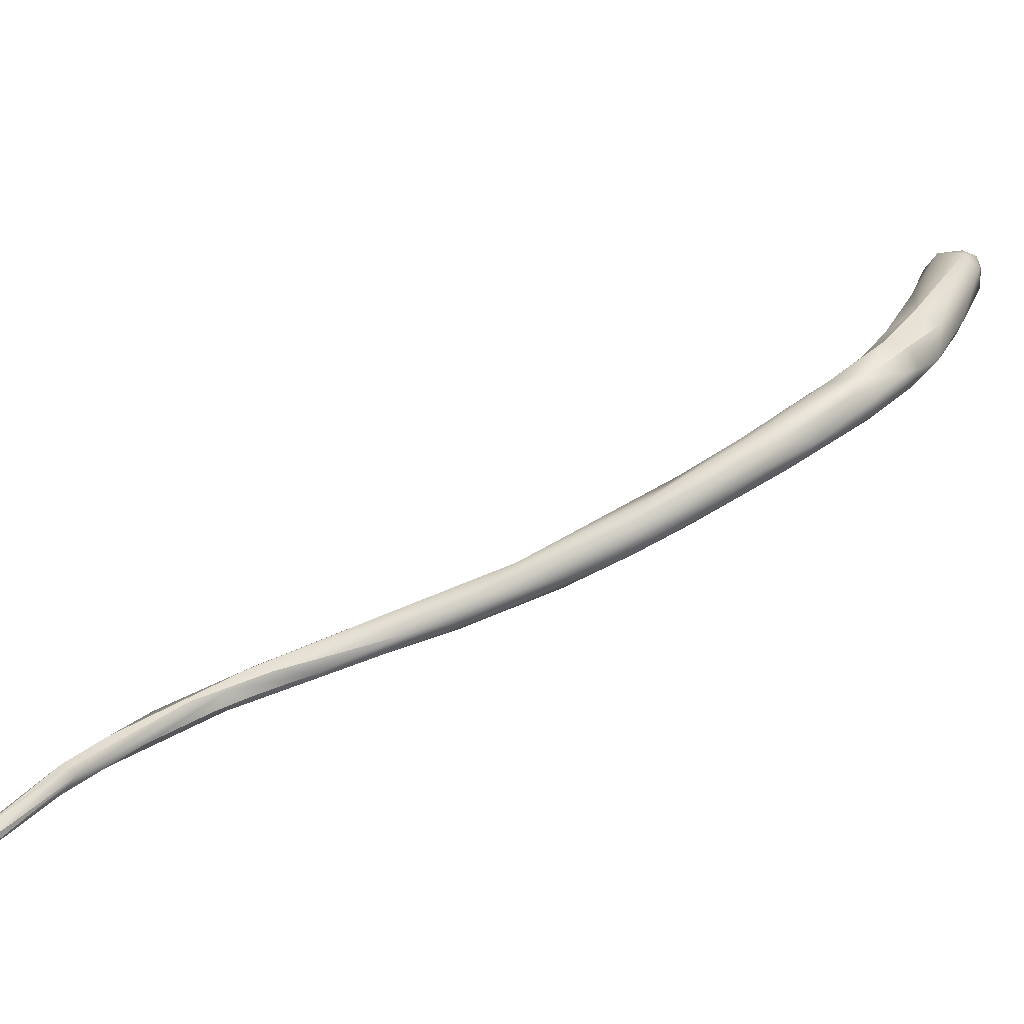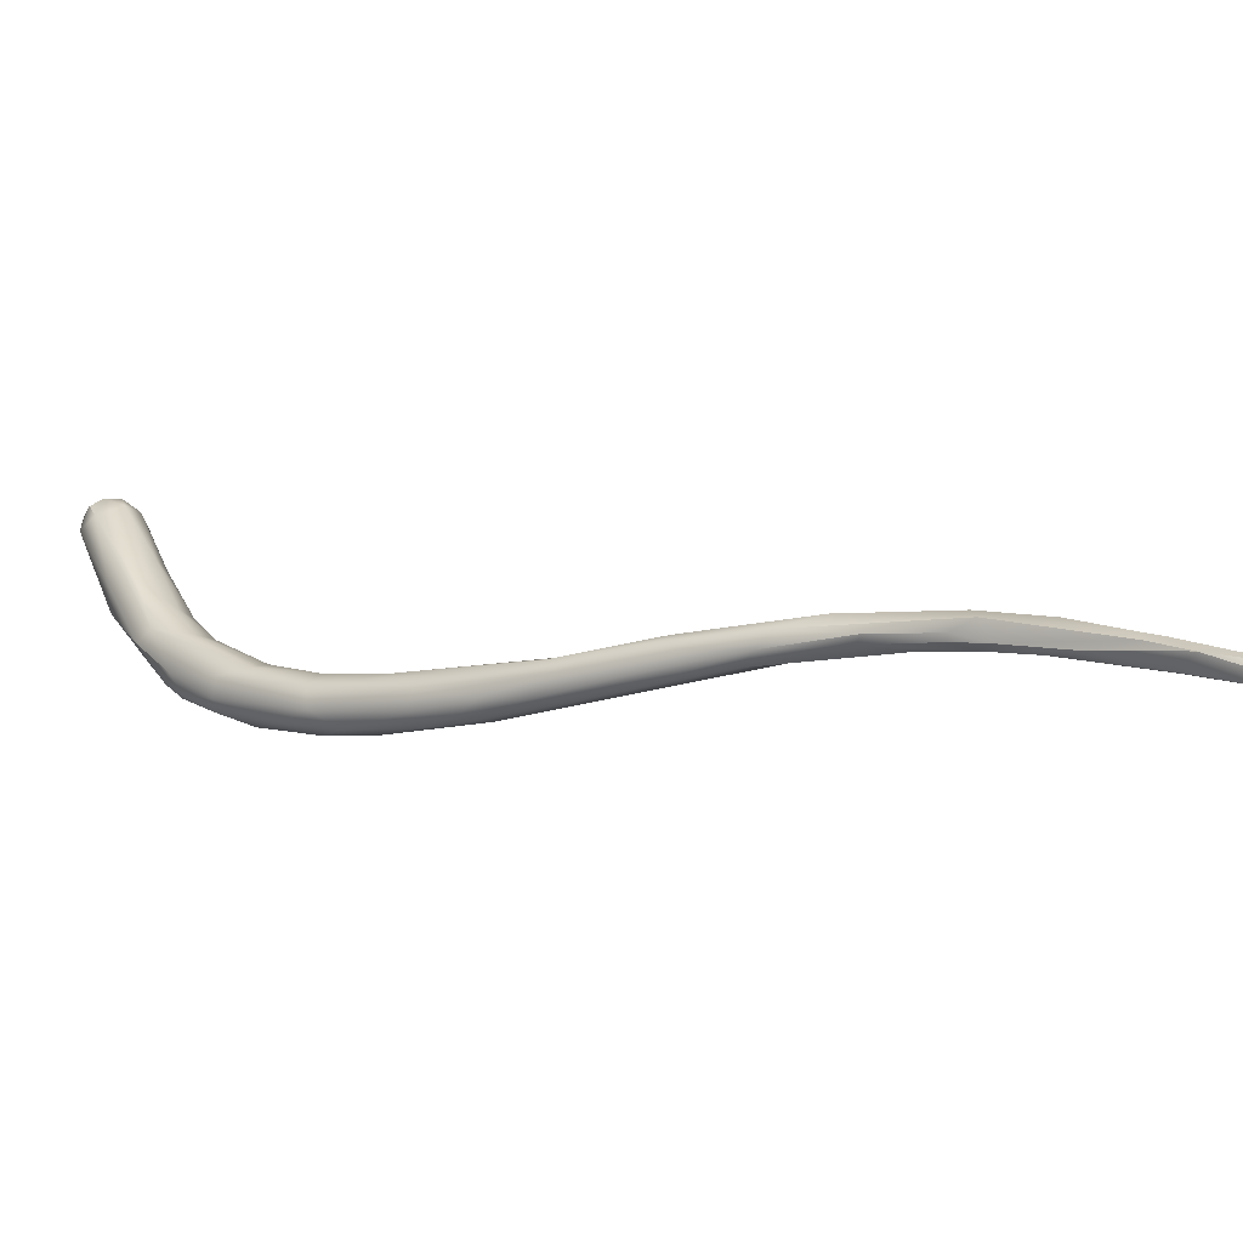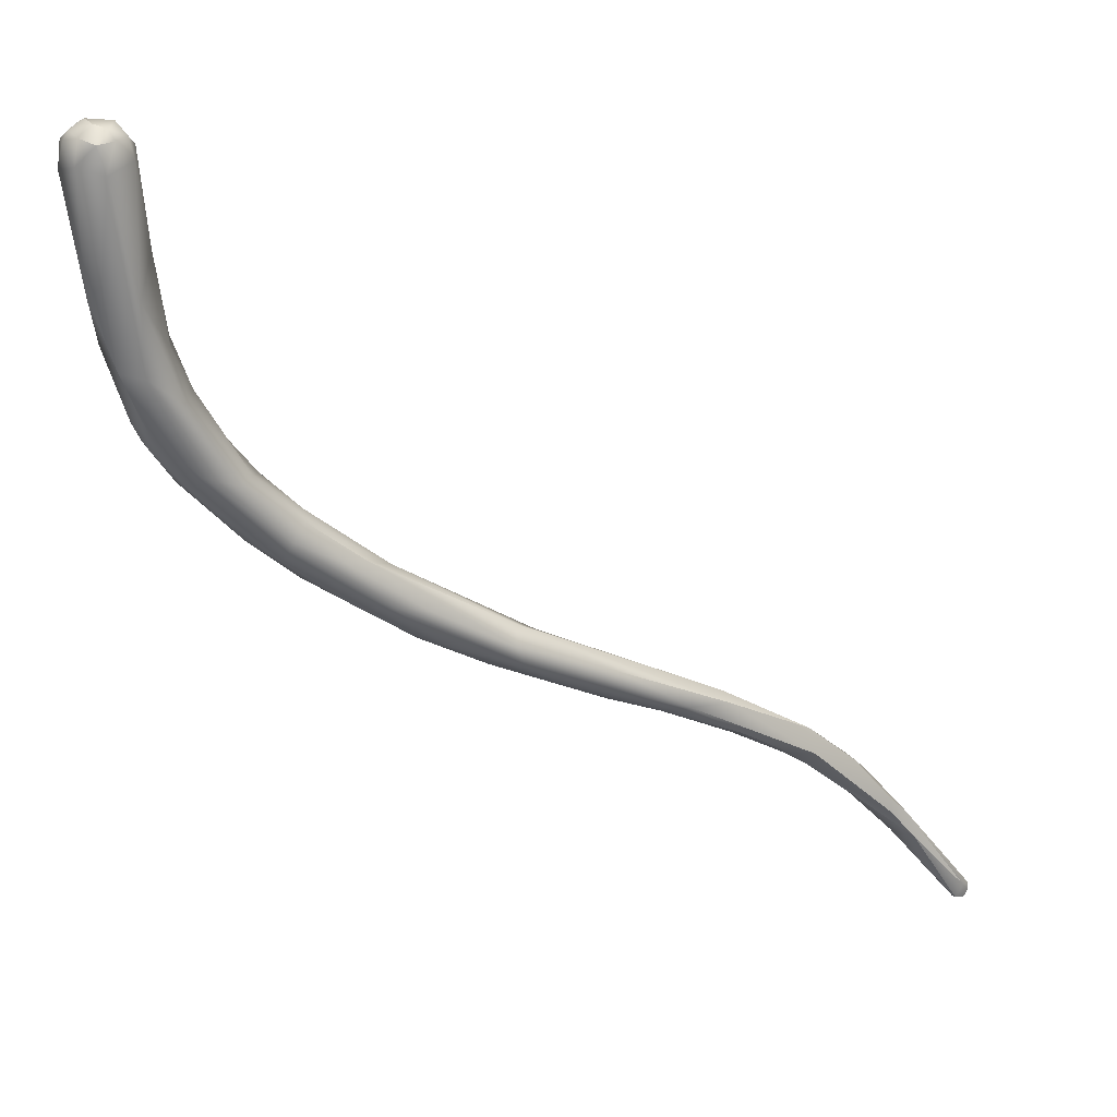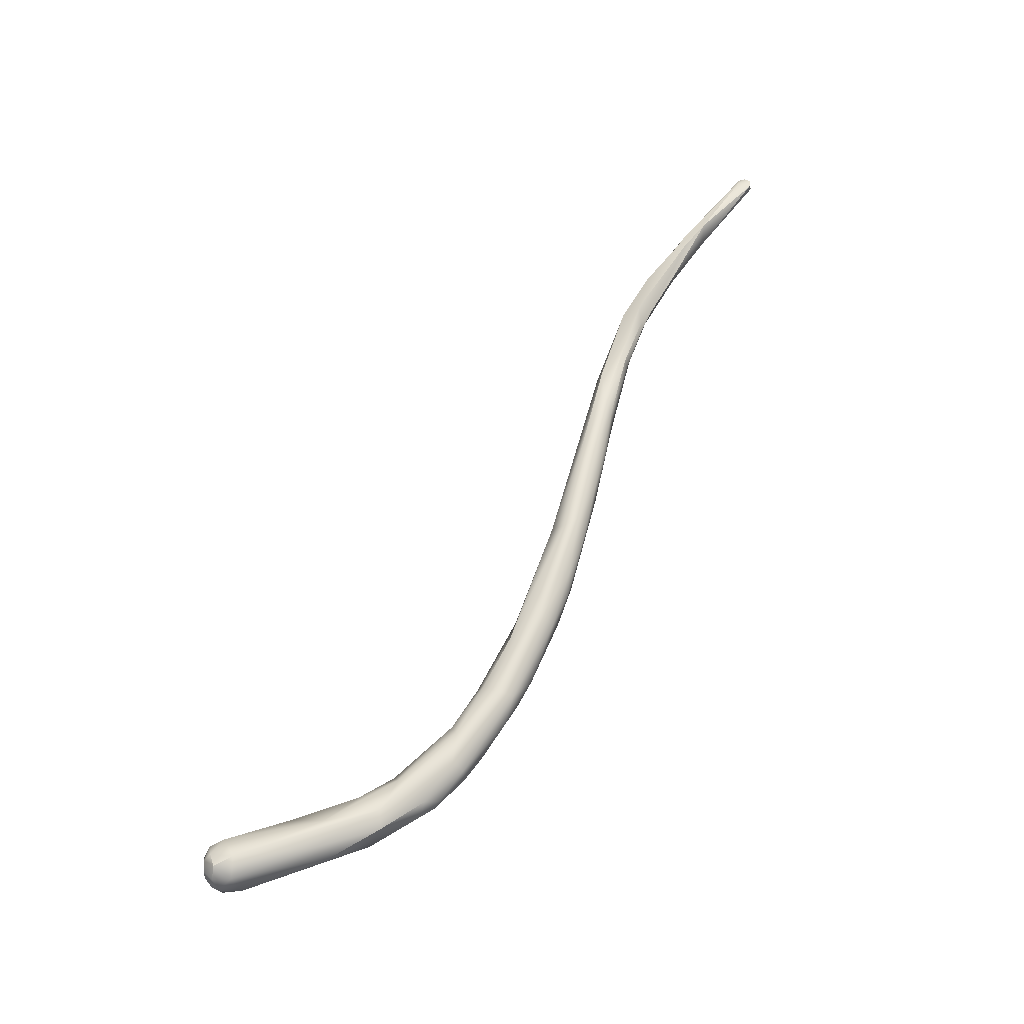
<metadata>
{"format":"obj","ext":"obj","renderer":"f3d","projection":"perspective","resolution":1024,"background":"white","views":[{"elev":-43.4,"azim":-84.1,"up":"+Z"},{"elev":-63.9,"azim":102.6,"up":"+Z"},{"elev":3.6,"azim":53.1,"up":"+Z"},{"elev":-41.6,"azim":109.4,"up":"+Y"}]}
</metadata>
<code>
v 24.94 -93.32 888.8
v 24.98 -95.79 894.3
v 27.26 -95.47 892.2
v 27.9 -98.2 897.5
v 22.65 -86.01 883
v 23.89 -89 884.3
v 25.27 -88.89 884
v 26.73 -88.27 884.6
v 22.59 -88.67 886
v 23.3 -92.38 890
v 23.22 -90.42 890.9
v 24.08 -92.02 887.5
v 24.6 -88.27 890.4
v 24.79 -91.8 886.8
v 26.25 -92.49 887.8
v 24.95 -90.77 893.8
v 27.08 -91.25 895.2
v 26.72 -89.11 891.2
v 24.47 -93.96 896.3
v 26.92 -94.07 901
v 28.2 -99.68 907.5
v 28.83 -97.31 908.5
v 24.19 -78.47 876.7
v 22.6 -78.61 879
v 22.57 -79.16 880.4
v 22.96 -80.34 878.8
v 24.24 -83.43 879.8
v 25.65 -80.83 878.2
v 26.04 -79.4 882.2
v 26.92 -80.7 879.6
v 26.91 -79.72 881.2
v 22.27 -83.63 882.5
v 22.83 -84.87 885.7
v 23.54 -83.25 885.2
v 24.9 -82.57 885
v 27.19 -85.45 884.1
v 26.79 -84.12 884.7
v 24.28 -85.07 887.1
v 25.66 -85.72 887.6
v 24.71 -71.73 873.4
v 23.19 -76.13 876.6
v 24.58 -71.37 877.3
v 26.04 -72.89 873.6
v 26.51 -71.71 877.7
v 23.18 -76.97 880
v 24.67 -78.31 881.9
v 27.31 -74.26 878
v 24.15 -68.47 874.1
v 24.79 -66.6 872
v 25.44 -67.7 871.5
v 26.03 -68.9 871.7
v 26.34 -57.2 870.2
v 29.94 -97.96 898.4
v 29.25 -101 906.4
v 29.55 -101 908.5
v 30.85 -101.5 908.1
v 30.94 -101 909
v 31.91 -101.1 906.3
v 32.22 -101 908.3
v 28.07 -90.43 890.1
v 28.44 -93.94 891.9
v 28.64 -91.99 894.1
v 30.34 -95.24 897.3
v 28.9 -93.81 901.4
v 30.28 -94.32 901.1
v 29.68 -99.81 909.6
v 30.45 -97.81 909.9
v 30.12 -95.87 907.7
v 31.06 -99.89 909.8
v 32.35 -99.92 909.3
v 31.85 -97.93 909.8
v 31.63 -96.23 908.2
v 33.26 -100.1 907.8
v 33.54 -98.8 908.1
v 33.06 -99.06 909
v 33.04 -97.02 906.9
v 33.03 -97.51 908.6
v 33.18 -99.28 905.7
v 27.56 -72.07 874.3
v 27.38 -76.3 877.9
v 27.33 -63.15 869.5
v 28.24 -69.52 874.1
v 27.35 -67.1 871.1
v 27.3 -57.38 867.8
v 27.65 -58.64 872
v 29.07 -60.87 869.4
v 29.38 -61.76 870.9
v 28.74 -56.21 867.2
v 28.52 -61.25 872.6
v 27.06 -53.39 867.6
v 28.69 -52.22 866.1
v 30.27 -51.93 866.6
v 30.45 -53.91 868
v 30.55 -52.53 868.5
v 28.06 -44.77 865.6
v 28.35 -45.04 866.8
v 28.69 -48 865.1
v 30.04 -46.96 864.7
v 31.12 -45.35 865
v 29.98 -40.04 862.5
v 30.23 -41.33 866.2
v 30.75 -39.62 862.5
v 31.35 -41.49 865.2
v 28.88 -36.31 862
v 28.94 -33.95 862.5
v 28.97 -32.32 860.2
v 28.73 -29.42 859.2
v 30.02 -34.15 860.3
v 29.96 -31.34 859
v 30.69 -33.95 860.3
v 30.97 -32.14 862.4
v 31.47 -31.87 860.2
v 29.62 -34.04 863.2
v 30.65 -22.05 854.1
v 28.53 -22.89 855.9
v 29.13 -26.3 856.4
v 29.4 -26.18 859
v 29.79 -25.74 855.8
v 30.15 -27.32 859.9
v 30.08 -24.69 858.1
v 30.8 -26.62 859.1
v 29.11 -12.92 845.4
v 29.8 -13.18 845.4
v 28.4 -19.91 852.7
v 28.59 -19.2 853.3
v 28.96 -20.62 852.3
v 29.23 -20.69 855
v 30.7 -22.08 855.2
v 30.45 -20.29 854.2
v 30.43 -19 851.6
v 28.71 -13.03 846.9
v 29.13 -12.2 845.5
v 29.26 -12.37 847.1
v 29.82 -12.18 845.3
v 29.89 -11.72 845.9
v 29.96 -11.78 846.7
v 30.55 -12.97 846.6
v 27.26 -95.47 892.2
v 23.3 -92.38 890
v 23.22 -90.42 890.9
v 24.6 -88.27 890.4
v 24.95 -90.77 893.8
v 24.47 -93.96 896.3
v 27.31 -74.26 878
v 29.68 -99.81 909.6
v 29.68 -99.81 909.6
v 30.45 -97.81 909.9
v 30.45 -97.81 909.9
v 31.06 -99.89 909.8
v 32.35 -99.92 909.3
v 33.26 -100.1 907.8
v 33.26 -100.1 907.8
v 28.35 -45.04 866.8
v 30.23 -41.33 866.2
v 30.75 -39.62 862.5
v 31.35 -41.49 865.2
v 28.88 -36.31 862
v 28.94 -33.95 862.5
v 28.73 -29.42 859.2
v 30.02 -34.15 860.3
v 29.96 -31.34 859
v 30.97 -32.14 862.4
v 30.97 -32.14 862.4
v 31.47 -31.87 860.2
v 30.65 -22.05 854.1
v 28.53 -22.89 855.9
v 29.79 -25.74 855.8
v 30.8 -26.62 859.1
v 29.11 -12.92 845.4
v 29.11 -12.92 845.4
v 29.8 -13.18 845.4
v 29.8 -13.18 845.4
v 29.8 -13.18 845.4
v 28.4 -19.91 852.7
v 28.59 -19.2 853.3
v 28.96 -20.62 852.3
v 30.7 -22.08 855.2
v 30.45 -20.29 854.2
v 30.45 -20.29 854.2
v 30.43 -19 851.6
v 30.43 -19 851.6
v 30.43 -19 851.6
v 28.71 -13.03 846.9
v 28.71 -13.03 846.9
v 29.13 -12.2 845.5
v 29.13 -12.2 845.5
v 29.13 -12.2 845.5
v 29.82 -12.18 845.3
v 29.82 -12.18 845.3
v 29.89 -11.72 845.9
v 29.89 -11.72 845.9
v 29.96 -11.78 846.7
v 29.96 -11.78 846.7
v 30.55 -12.97 846.6
g grp1
f 12 1 10
f 10 1 2
f 12 14 1
f 14 15 1
f 1 15 3
f 2 1 3
f 3 4 2
f 2 21 19
f 54 21 2
f 4 54 2
f 21 54 55
f 55 66 21
f 32 5 9
f 26 5 32
f 27 5 26
f 9 5 6
f 6 5 27
f 6 27 7
f 7 27 28
f 28 8 7
f 9 11 33
f 11 9 139
f 19 11 139
f 140 13 33
f 38 33 13
f 9 6 12
f 10 9 12
f 6 7 14
f 12 6 14
f 14 7 15
f 37 39 18
f 15 7 8
f 15 8 61
f 60 61 36
f 61 8 36
f 36 37 60
f 60 37 18
f 2 19 139
f 140 143 16
f 13 140 16
f 141 142 17
f 17 142 64
f 18 141 17
f 18 62 60
f 17 62 18
f 65 62 17
f 16 143 20
f 20 143 22
f 142 20 64
f 17 64 65
f 21 22 143
f 64 20 68
f 66 22 21
f 22 66 67
f 68 22 147
f 20 22 68
f 27 26 23
f 41 23 26
f 41 26 24
f 27 23 28
f 28 23 43
f 43 79 28
f 26 32 24
f 24 32 25
f 45 34 46
f 28 30 8
f 8 30 36
f 30 31 36
f 30 80 31
f 32 9 33
f 33 25 32
f 25 33 45
f 34 33 38
f 45 33 34
f 34 38 35
f 34 35 46
f 39 35 38
f 39 37 35
f 35 37 29
f 37 36 31
f 29 37 31
f 39 38 141
f 18 39 141
f 51 40 50
f 50 40 49
f 51 83 43
f 48 41 24
f 24 25 48
f 25 45 48
f 48 49 41
f 40 23 41
f 40 41 49
f 45 42 48
f 43 23 40
f 40 51 43
f 45 46 42
f 46 29 44
f 35 29 46
f 44 42 46
f 29 31 44
f 47 31 80
f 44 31 144
f 84 50 49
f 52 48 42
f 50 81 51
f 44 85 42
f 84 49 90
f 49 48 90
f 90 48 52
f 138 53 4
f 53 138 61
f 78 53 61
f 56 55 54
f 55 56 57
f 145 55 57
f 69 145 57
f 4 58 54
f 54 58 56
f 56 58 59
f 57 56 59
f 57 70 69
f 57 59 70
f 58 4 53
f 78 73 58
f 73 59 58
f 70 59 151
f 58 53 78
f 138 15 61
f 61 60 63
f 63 60 62
f 62 65 63
f 61 63 78
f 63 65 76
f 148 146 149
f 71 148 149
f 64 68 72
f 68 147 72
f 72 147 71
f 71 150 75
f 150 71 149
f 65 64 72
f 71 77 72
f 77 71 75
f 72 76 65
f 78 74 152
f 151 74 75
f 70 151 75
f 77 75 74
f 63 76 78
f 78 76 74
f 74 76 77
f 77 76 72
f 30 28 79
f 30 79 80
f 43 83 79
f 80 79 82
f 47 80 82
f 51 81 83
f 89 85 44
f 144 89 44
f 79 87 82
f 82 87 47
f 84 91 88
f 50 84 81
f 81 84 88
f 91 84 97
f 88 86 81
f 83 81 86
f 83 86 79
f 86 87 79
f 88 92 86
f 86 92 93
f 86 93 87
f 52 42 85
f 87 89 47
f 85 96 52
f 98 88 91
f 91 97 98
f 88 98 92
f 93 92 99
f 93 99 94
f 84 90 97
f 94 87 93
f 87 94 89
f 89 94 103
f 98 97 100
f 102 98 100
f 98 155 99
f 90 52 95
f 85 89 101
f 96 85 154
f 52 153 95
f 103 101 89
f 99 156 94
f 98 99 92
f 97 90 95
f 104 97 95
f 100 97 157
f 106 100 157
f 154 113 96
f 108 100 106
f 160 102 100
f 160 110 102
f 111 113 154
f 155 112 99
f 110 112 155
f 99 164 156
f 162 101 103
f 106 118 109
f 105 104 95
f 105 107 104
f 157 159 106
f 113 117 158
f 107 105 115
f 117 166 158
f 108 106 109
f 160 161 110
f 161 112 110
f 164 121 163
f 164 163 156
f 95 153 105
f 96 113 158
f 124 107 115
f 126 116 159
f 174 126 159
f 116 126 118
f 126 130 118
f 180 114 167
f 161 167 114
f 161 114 112
f 164 165 128
f 165 181 128
f 116 106 159
f 127 166 117
f 118 106 116
f 119 120 117
f 127 117 120
f 168 120 119
f 164 128 121
f 168 177 120
f 113 119 117
f 119 111 168
f 111 119 113
f 131 132 122
f 169 134 123
f 134 169 185
f 171 188 137
f 172 176 170
f 122 126 174
f 122 174 131
f 124 125 183
f 126 173 130
f 184 175 133
f 182 171 137
f 124 115 125
f 166 127 175
f 127 133 175
f 120 129 127
f 127 136 133
f 127 129 136
f 181 178 128
f 120 177 129
f 181 194 178
f 179 137 192
f 133 186 184
f 135 189 187
f 133 190 186
f 193 190 133
f 188 191 137
f 137 191 192

</code>
